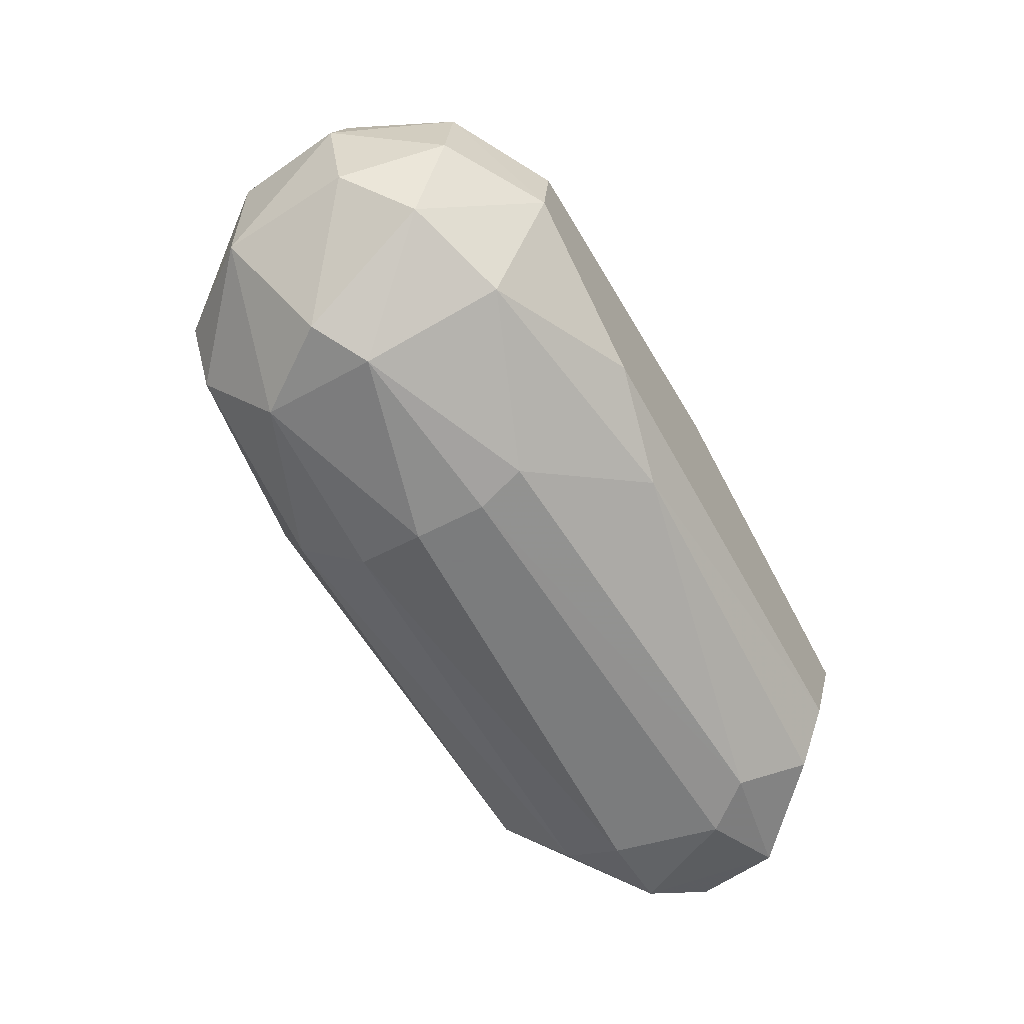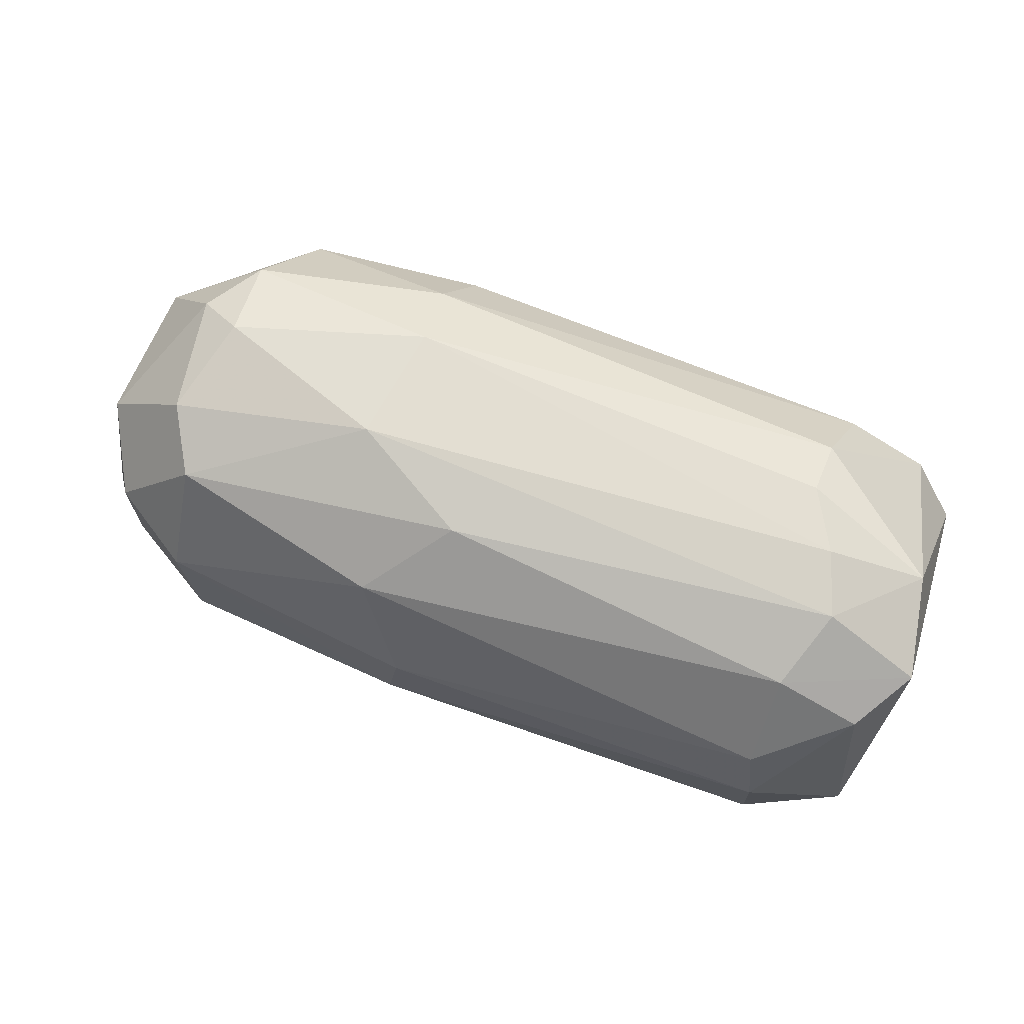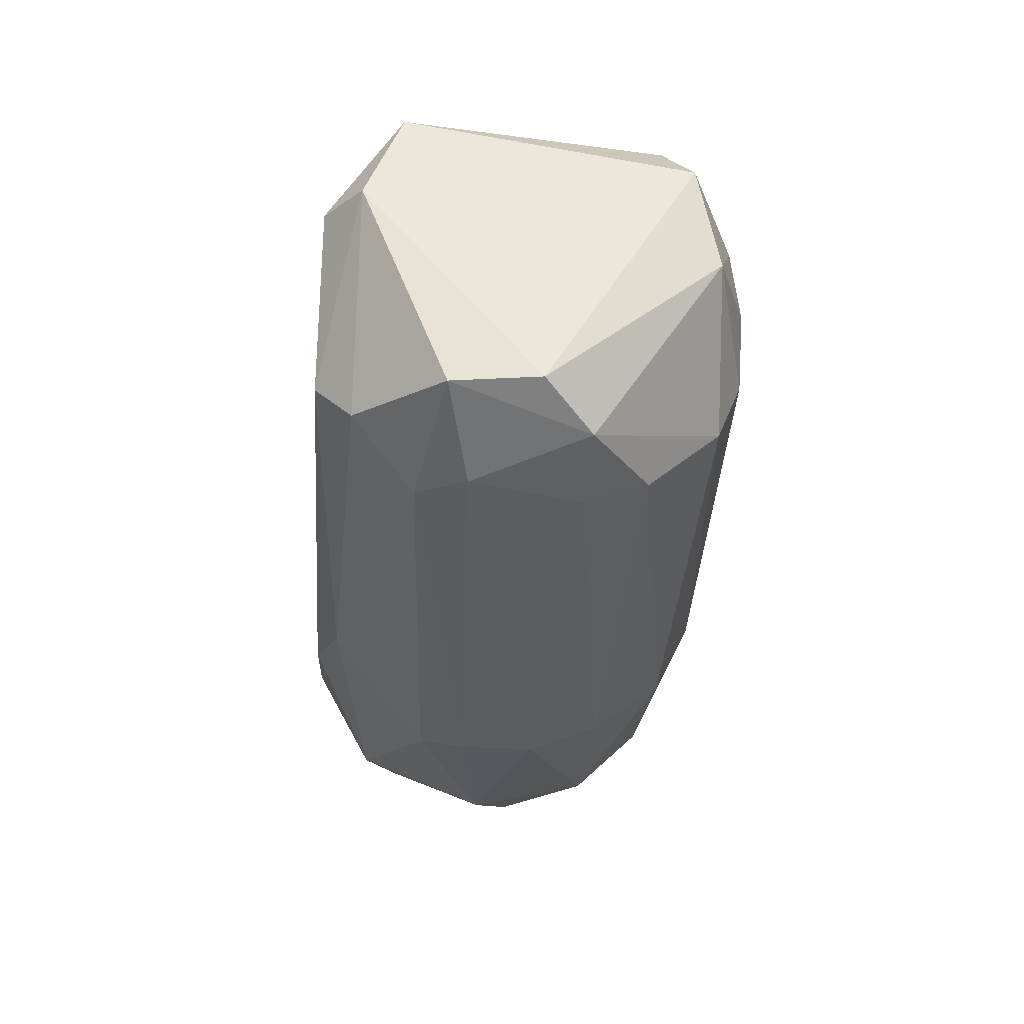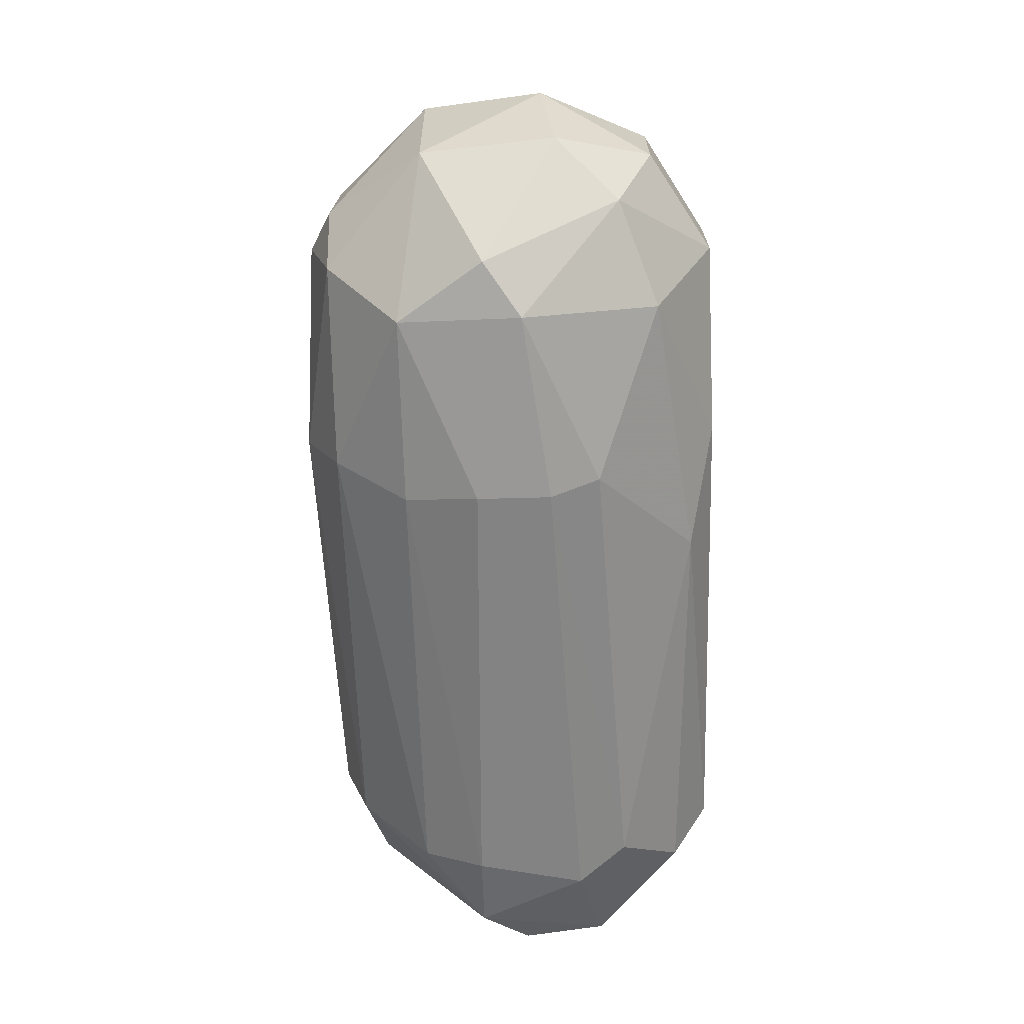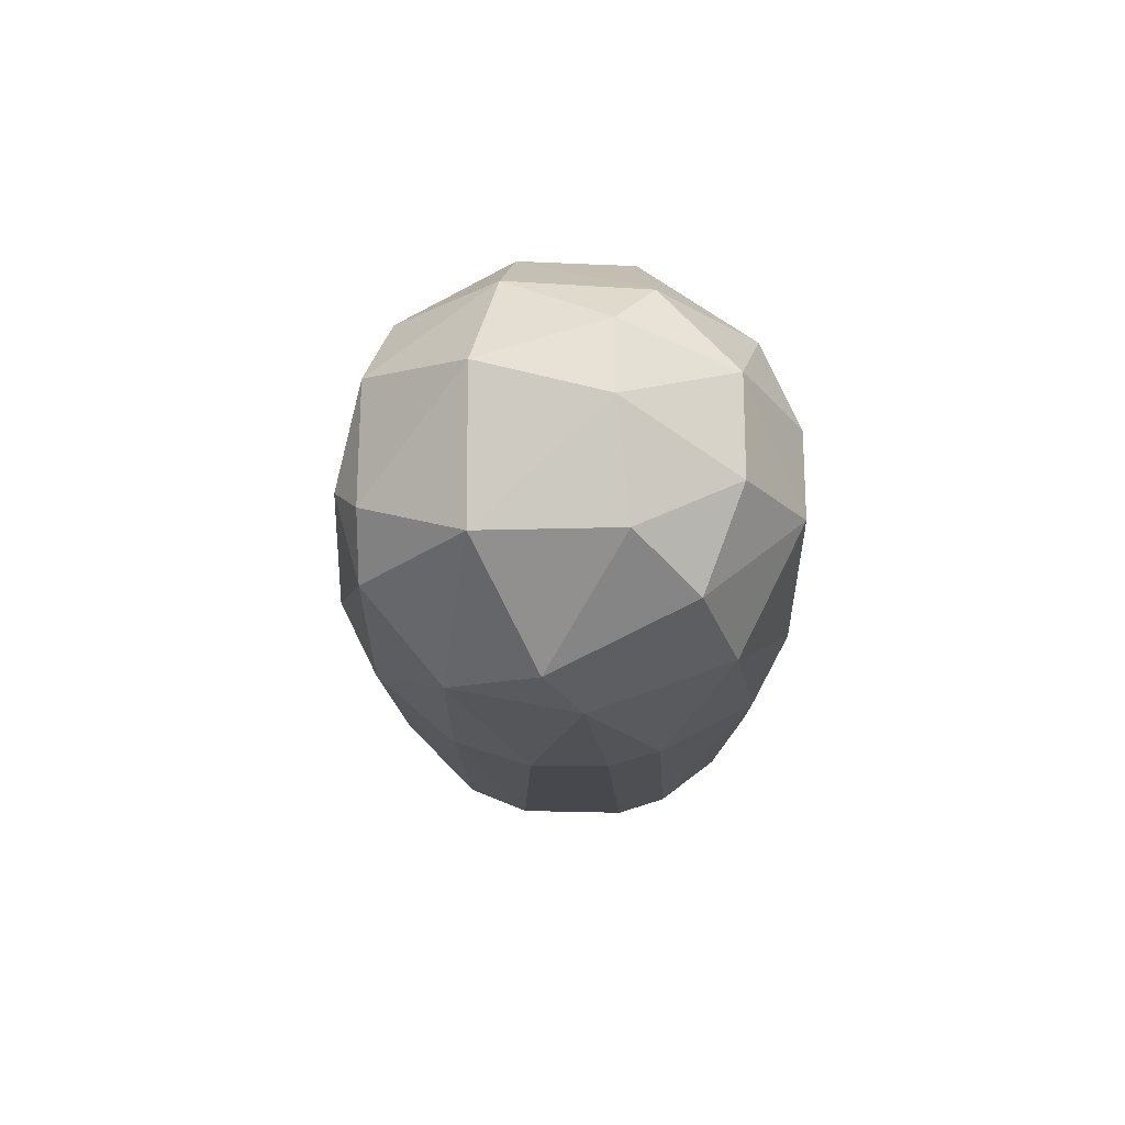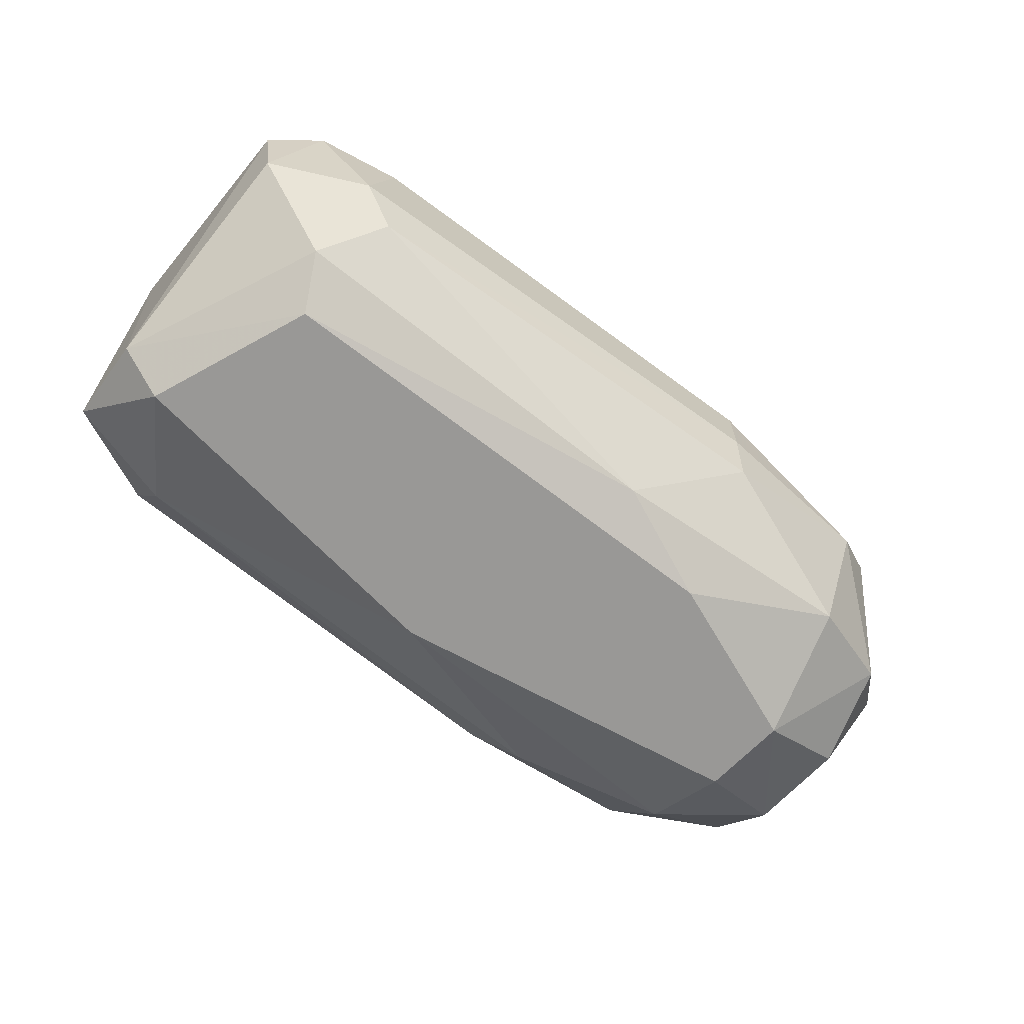
<metadata>
{"format":"obj","ext":"obj","renderer":"f3d","projection":"perspective","resolution":1024,"background":"white","views":[{"elev":-58.6,"azim":-61.4,"up":"+Z"},{"elev":67.2,"azim":22.6,"up":"+Y"},{"elev":-36.5,"azim":85.6,"up":"+Z"},{"elev":-61.1,"azim":-88.4,"up":"+Z"},{"elev":-11.9,"azim":-90.1,"up":"+Z"},{"elev":-68.6,"azim":143.8,"up":"+Y"}]}
</metadata>
<code>
v -0.01084 -0.008128 0.02043
v -0.01084 0.01738 0.01922
v 0.00373 -0.01664 0.01071
v 0.03897 -0.01664 0.004634
v 0.03897 0.008872 -0.02087
v -0.01447 0.01495 -0.01966
v -0.01447 0.02589 -0.006288
v -0.04364 -0.01056 -0.00143
v -0.03513 0.02224 -0.008717
v 0.02925 -0.006912 -0.02087
v 0.02925 0.02224 -0.01236
v 0.02925 0.02467 -0.006292
v -0.04727 -0.000839 -0.006288
v -0.03271 0.01981 0.01557
v -0.03271 0.01495 -0.01723
v -0.03271 -0.01664 0.005853
v -0.03271 0.008872 0.02165
v -0.03271 -0.01056 -0.01479
v -0.005977 0.006441 0.02286
v -0.005977 -0.01421 -0.01479
v -0.00355 0.02346 0.01193
v -0.01569 0.02224 -0.01358
v -0.01569 0.02589 0.005853
v -0.01569 0.007656 -0.02209
v -0.01569 -0.01177 0.018
v -0.01569 0.000376 -0.02209
v -0.04241 -0.006912 -0.01115
v -0.04241 -0.00327 0.01557
v -0.04241 -0.01056 0.008282
v -0.04607 0.01252 0.008282
v -0.04607 0.01252 -0.006288
v -0.04607 0.000376 0.01193
v 0.04505 0.0186 0.007067
v -0.03148 -0.01299 0.01436
v -0.03148 -0.002055 0.02165
v -0.01691 -0.004485 -0.02087
v -0.01691 -0.01664 -0.009931
v 0.0329 0.0113 0.01922
v 0.0329 -0.002055 -0.02209
v 0.0329 0.02467 -0.00022
v 0.0329 0.01981 0.01314
v 0.0329 -0.01177 0.01557
v 0.0414 0.01616 0.01314
v 0.03532 0.02345 0.005853
v -0.0412 0.01009 0.01679
v 0.04383 -0.009343 0.01314
v 0.04383 0.004023 -0.01844
v 0.04383 -0.01299 0.003419
v -0.03878 0.006441 -0.01723
v -0.03878 0.02224 -0.002644
v 0.03168 -0.01664 -0.01115
v -0.007194 -0.000839 0.02286
v 0.0341 0.004023 0.02043
v 0.0341 -0.005697 0.01922
v 0.0341 -0.01299 -0.01601
v -0.03634 0.02224 0.009496
v -0.0485 0.000376 0.004638
v 0.04261 -0.004481 -0.01844
v 0.04261 0.02102 -0.002644
v -0.03392 0.002807 -0.01966
v -0.03392 0.02467 -0.000215
v -0.03392 -0.01664 -0.002644
v 0.03047 0.01495 -0.01966
v 0.03047 0.008872 -0.02209
f 59 11 12
f 62 51 3
f 3 51 4
f 36 26 10
f 38 2 19
f 2 17 19
f 2 38 41
f 21 2 41
f 56 50 30
f 18 36 20
f 36 10 20
f 30 50 31
f 15 49 31
f 49 13 31
f 5 11 59
f 46 54 42
f 4 46 42
f 3 4 42
f 54 1 42
f 40 7 23
f 7 11 22
f 6 15 22
f 58 5 47
f 59 33 47
f 5 59 47
f 2 21 14
f 17 2 14
f 23 56 14
f 21 23 14
f 11 5 63
f 22 11 63
f 6 22 63
f 5 64 63
f 64 6 63
f 18 62 27
f 13 49 27
f 33 46 48
f 46 4 48
f 4 51 48
f 47 33 48
f 58 47 48
f 54 46 53
f 38 19 53
f 53 19 52
f 17 35 52
f 19 17 52
f 1 54 52
f 35 1 52
f 54 53 52
f 62 3 16
f 3 34 16
f 29 62 16
f 34 29 16
f 15 6 24
f 6 64 24
f 26 36 60
f 36 18 60
f 49 15 60
f 18 27 60
f 27 49 60
f 15 24 60
f 24 26 60
f 31 50 9
f 15 31 9
f 22 15 9
f 7 22 9
f 51 62 37
f 62 18 37
f 20 51 37
f 18 20 37
f 56 30 45
f 30 32 45
f 17 14 45
f 14 56 45
f 41 33 44
f 21 41 44
f 59 40 44
f 33 59 44
f 40 23 44
f 23 21 44
f 34 3 25
f 35 34 25
f 1 35 25
f 3 42 25
f 42 1 25
f 50 56 61
f 56 23 61
f 23 7 61
f 9 50 61
f 7 9 61
f 5 58 39
f 10 26 39
f 58 10 39
f 64 5 39
f 26 24 39
f 24 64 39
f 46 33 43
f 41 38 43
f 33 41 43
f 53 46 43
f 38 53 43
f 32 30 57
f 29 32 57
f 30 31 57
f 31 13 57
f 62 29 8
f 27 62 8
f 13 27 8
f 57 13 8
f 29 57 8
f 34 35 28
f 35 17 28
f 32 29 28
f 29 34 28
f 45 32 28
f 17 45 28
f 10 58 55
f 51 20 55
f 20 10 55
f 48 51 55
f 58 48 55
f 7 40 12
f 11 7 12
f 40 59 12

</code>
